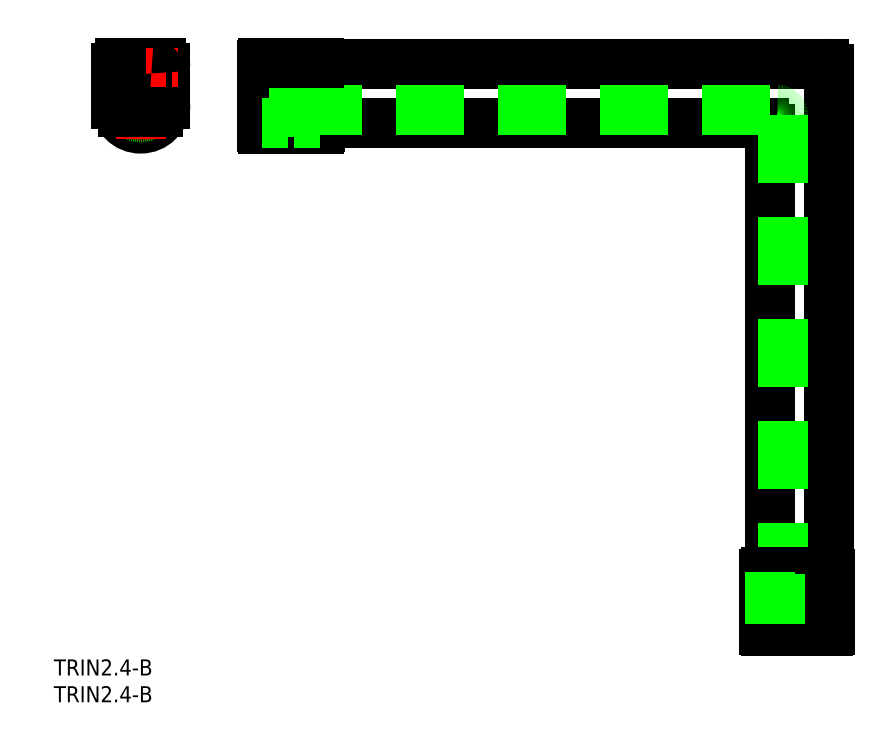
<metadata>
{"format":"dxf","ext":"dxf","renderer":"ezdxf+matplotlib","layout":"modelspace","background":"white","min_lineweight":24,"dpi":150}
</metadata>
<code>
0
SECTION
2
ENTITIES
0
LINE
8
0
10
0
20
-89.45
30
0
11
0
21
4.55
31
0
0
LINE
8
0
10
-11.1
20
-95.45
30
0
11
-11.1
21
-100.5
31
0
0
LINE
8
0
10
4.547e-13
20
-94.45
30
0
11
4.547e-13
21
-89.45
31
0
0
INSERT
8
0
2
*U11
10
0
20
0
30
0
0
INSERT
8
0
2
*U12
10
0
20
0
30
0
0
LINE
8
0
10
0
20
-89.45
30
0
11
0
21
4.55
31
0
0
ARC
8
0
10
-128.6
20
-1.95
30
0
40
3.6
50
333.6
51
0
0
ARC
8
0
10
-128.6
20
-1.95
30
0
40
3.6
50
206.4
51
333.6
0
LINE
8
0
10
-100
20
-5.55
30
0
11
-95
21
-5.55
31
0
0
LINE
8
0
10
-100
20
5.55
30
0
11
-95
21
5.55
31
0
0
LINE
8
0
10
-124
20
-1.95
30
0
11
-124
21
4.85
31
0
0
LINE
8
0
10
-125
20
-1.95
30
0
11
-125
21
5.65
31
0
0
ARC
8
0
10
-124.8
20
4.85
30
0
40
0.8
50
0
51
90
0
LINE
8
0
10
-124.8
20
5.65
30
0
11
-125
21
5.65
31
0
0
ARC
8
0
10
-128.6
20
-1.95
30
0
40
4.6
50
180
51
0
0
ARC
8
0
10
-128.6
20
-1.95
30
0
40
3.6
50
180
51
206.4
0
LINE
8
0
10
-132.2
20
-1.95
30
0
11
-132.2
21
5.65
31
0
0
LINE
8
0
10
-133.2
20
-1.95
30
0
11
-133.2
21
4.85
31
0
0
ARC
8
0
10
-128.6
20
-1.85
30
0
40
2
50
238.2
51
270
0
ARC
8
0
10
-128.6
20
-1.85
30
0
40
2
50
180
51
238.2
0
ARC
8
0
10
-128.6
20
-1.85
30
0
40
2
50
301.8
51
0
0
ARC
8
0
10
-128.6
20
-1.85
30
0
40
2
50
270
51
301.8
0
ARC
8
0
10
-128.6
20
-1.85
30
0
40
2.6
50
220.8
51
270
0
ARC
8
0
10
-128.6
20
-1.85
30
0
40
2.6
50
180
51
220.8
0
ARC
8
0
10
-128.6
20
-1.85
30
0
40
2.6
50
319.2
51
0
0
ARC
8
0
10
-128.6
20
-1.85
30
0
40
2.6
50
270
51
319.2
0
ARC
8
0
10
-128.6
20
-1.85
30
0
40
1.2
50
180
51
0
0
ARC
8
CENTER
10
-128.6
20
-1.85
30
0
40
2.3
50
227.7
51
270
0
ARC
8
CENTER
10
-128.6
20
-1.85
30
0
40
2.3
50
180
51
227.7
0
ARC
8
CENTER
10
-128.6
20
-1.85
30
0
40
2.3
50
312.3
51
0
0
ARC
8
CENTER
10
-128.6
20
-1.85
30
0
40
2.3
50
270
51
312.3
0
LINE
8
0
10
-126.6
20
-1.85
30
0
11
-126.6
21
4.35
31
0
0
LINE
8
0
10
-130.6
20
-1.85
30
0
11
-130.6
21
4.35
31
0
0
ARC
8
0
10
-135.8
20
1.797
30
0
40
8.58
50
10.43
51
21.9
0
ARC
8
0
10
-127.6
20
5.101
30
0
40
0.25
50
94.53
51
204.7
0
LINE
8
0
10
-127.6
20
5.35
30
0
11
-126.5
21
5.35
31
0
0
LINE
8
0
10
-125
20
-1.95
30
0
11
-125
21
5.05
31
0
0
LINE
8
0
10
-126
20
-1.85
30
0
11
-126
21
4.35
31
0
0
LINE
8
0
10
-127.4
20
-1.85
30
0
11
-127.4
21
3.35
31
0
0
LINE
8
0
10
-126
20
4.35
30
0
11
-126.6
21
4.35
31
0
0
LINE
8
CENTER
10
-126.3
20
-1.85
30
0
11
-126.3
21
8.55
31
0
0
LINE
8
0
10
-127.4
20
-1.85
30
0
11
-127.4
21
1.9
31
0
0
LINE
8
CENTER
10
-130.9
20
-1.85
30
0
11
-130.9
21
8.55
31
0
0
LINE
8
0
10
-131.2
20
4.35
30
0
11
-130.6
21
4.35
31
0
0
LINE
8
0
10
-129.8
20
-1.85
30
0
11
-129.8
21
1.9
31
0
0
LINE
8
0
10
-131.2
20
-1.85
30
0
11
-131.2
21
4.35
31
0
0
LINE
8
0
10
-132.2
20
-1.95
30
0
11
-132.2
21
3.85
31
0
0
LINE
8
0
10
-129.5
20
5.35
30
0
11
-130.7
21
5.35
31
0
0
ARC
8
0
10
-129.7
20
1.9
30
0
40
0.05
50
35.67
51
180
0
ARC
8
0
10
-129.3
20
3.35
30
0
40
0.5
50
180
51
220.7
0
ARC
8
0
10
-129.5
20
5.101
30
0
40
0.25
50
335.3
51
85.47
0
ARC
8
0
10
-121.3
20
1.797
30
0
40
8.58
50
158.1
51
169.6
0
ARC
8
0
10
-131.2
20
0.8712
30
0
40
2.651
50
355.7
51
54.3
0
ARC
8
0
10
-130.8
20
0.6982
30
0
40
1.639
50
359.9
51
48.69
0
ARC
8
0
10
-128.8
20
0.6932
30
0
40
0.2853
50
179.9
51
355.7
0
ARC
8
0
10
-130.7
20
3.85
30
0
40
1.5
50
90
51
180
0
ARC
8
0
10
-12.1
20
-6.55
30
0
40
1
50
7e-15
51
90
0
LINE
8
0
10
-95
20
-5.55
30
0
11
-12.1
21
-5.55
31
0
0
LINE
8
0
10
-95
20
5.55
30
0
11
-1
21
5.55
31
0
0
LINE
8
0
10
-11.1
20
-6.55
30
0
11
-11.1
21
-89.45
31
0
0
LINE
8
0
10
1e-16
20
-89.45
30
0
11
1e-16
21
4.55
31
0
0
LINE
8
0
10
1e-16
20
-89.45
30
0
11
1e-16
21
4.55
31
0
0
LINE
8
0
10
-8.6
20
-4.05
30
0
11
-8.6
21
-94.45
31
0
0
ARC
8
0
10
-1
20
4.55
30
0
40
1
50
7e-15
51
90
0
LINE
8
0
10
-100
20
5.55
30
0
11
-100
21
-5.55
31
0
0
LINE
8
0
10
-100
20
5.55
30
0
11
-100
21
-5.55
31
0
0
LINE
8
0
10
-95
20
5.35
30
0
11
-95
21
-6.25
31
0
0
LINE
8
0
10
-106
20
5.35
30
0
11
-106
21
-6.25
31
0
0
LINE
8
0
10
-100
20
-3.55
30
0
11
-100
21
-5.55
31
0
0
ARC
8
0
10
-95.3
20
5.35
30
0
40
0.3
50
7e-15
51
90
0
ARC
8
0
10
-95.3
20
-6.25
30
0
40
0.3
50
270
51
7e-15
0
ARC
8
0
10
-105.7
20
5.35
30
0
40
0.3
50
90
51
180
0
ARC
8
0
10
-105.7
20
-6.25
30
0
40
0.3
50
180
51
270
0
LINE
8
0
10
-95.3
20
-6.55
30
0
11
-105.7
21
-6.55
31
0
0
LINE
8
0
10
-12.1
20
-89.75
30
0
11
-12.1
21
-100.2
31
0
0
ARC
8
0
10
-11.8
20
-100.2
30
0
40
0.3
50
180
51
270
0
ARC
8
0
10
-0.2
20
-100.2
30
0
40
0.3
50
270
51
7e-15
0
LINE
8
0
10
-11.1
20
-95.45
30
0
11
-11.1
21
-100.5
31
0
0
ARC
8
0
10
-11.8
20
-89.75
30
0
40
0.3
50
90
51
180
0
ARC
8
0
10
-0.2
20
-89.75
30
0
40
0.3
50
7e-15
51
90
0
LINE
8
0
10
-11.1
20
-94.45
30
0
11
-11.1
21
-89.45
31
0
0
LINE
8
0
10
-9.1
20
-94.45
30
0
11
-9.1
21
-95.45
31
0
0
LINE
8
0
10
-9.1
20
-94.45
30
0
11
-11.1
21
-94.45
31
0
0
LINE
8
0
10
-9.1
20
-95.45
30
0
11
-11.1
21
-95.45
31
0
0
LINE
8
0
10
-0.2
20
-100.5
30
0
11
-11.8
21
-100.5
31
0
0
LINE
8
0
10
-0.2
20
-89.45
30
0
11
-11.8
21
-89.45
31
0
0
LINE
8
0
10
-11.1
20
-94.45
30
0
11
-11.1
21
-89.45
31
0
0
LINE
8
0
10
-4.547e-13
20
-94.45
30
0
11
-11.1
21
-94.45
31
0
0
LINE
8
0
10
-4.547e-13
20
-94.45
30
0
11
-11.1
21
-94.45
31
0
0
LINE
8
CENTER
10
-128.6
20
-8.55
30
0
11
-128.6
21
8.55
31
0
0
ARC
8
0
10
-126.5
20
3.85
30
0
40
1.5
50
6.717e-12
51
90
0
ARC
8
0
10
-132.4
20
4.85
30
0
40
0.8
50
90
51
180
0
LINE
8
0
10
-132.4
20
5.65
30
0
11
-132.2
21
5.65
31
0
0
LINE
8
0
10
-125.4
20
-3.55
30
0
11
-131.8
21
-3.55
31
0
0
LINE
8
0
10
-100
20
-5.55
30
0
11
-95
21
-5.55
31
0
0
LINE
8
0
10
-100
20
-3.05
30
0
11
-9.6
21
-3.05
31
0
0
LINE
8
0
10
-100
20
-5.55
30
0
11
-100
21
5.55
31
0
0
LINE
8
0
10
-100
20
-5.55
30
0
11
-100
21
5.55
31
0
0
LINE
8
0
10
-101
20
-3.55
30
0
11
-101
21
-5.55
31
0
0
LINE
8
0
10
-100
20
-3.55
30
0
11
-101
21
-3.55
31
0
0
LINE
8
0
10
-101
20
-5.55
30
0
11
-106
21
-5.55
31
0
0
ARC
8
0
10
-9.6
20
-4.05
30
0
40
1
50
360
51
90
0
LINE
8
0
10
-95.3
20
5.65
30
0
11
-105.7
21
5.65
31
0
0
LINE
8
0
10
0.1
20
-89.75
30
0
11
0.1
21
-100.2
31
0
0
ENDSEC
0
EOF

</code>
